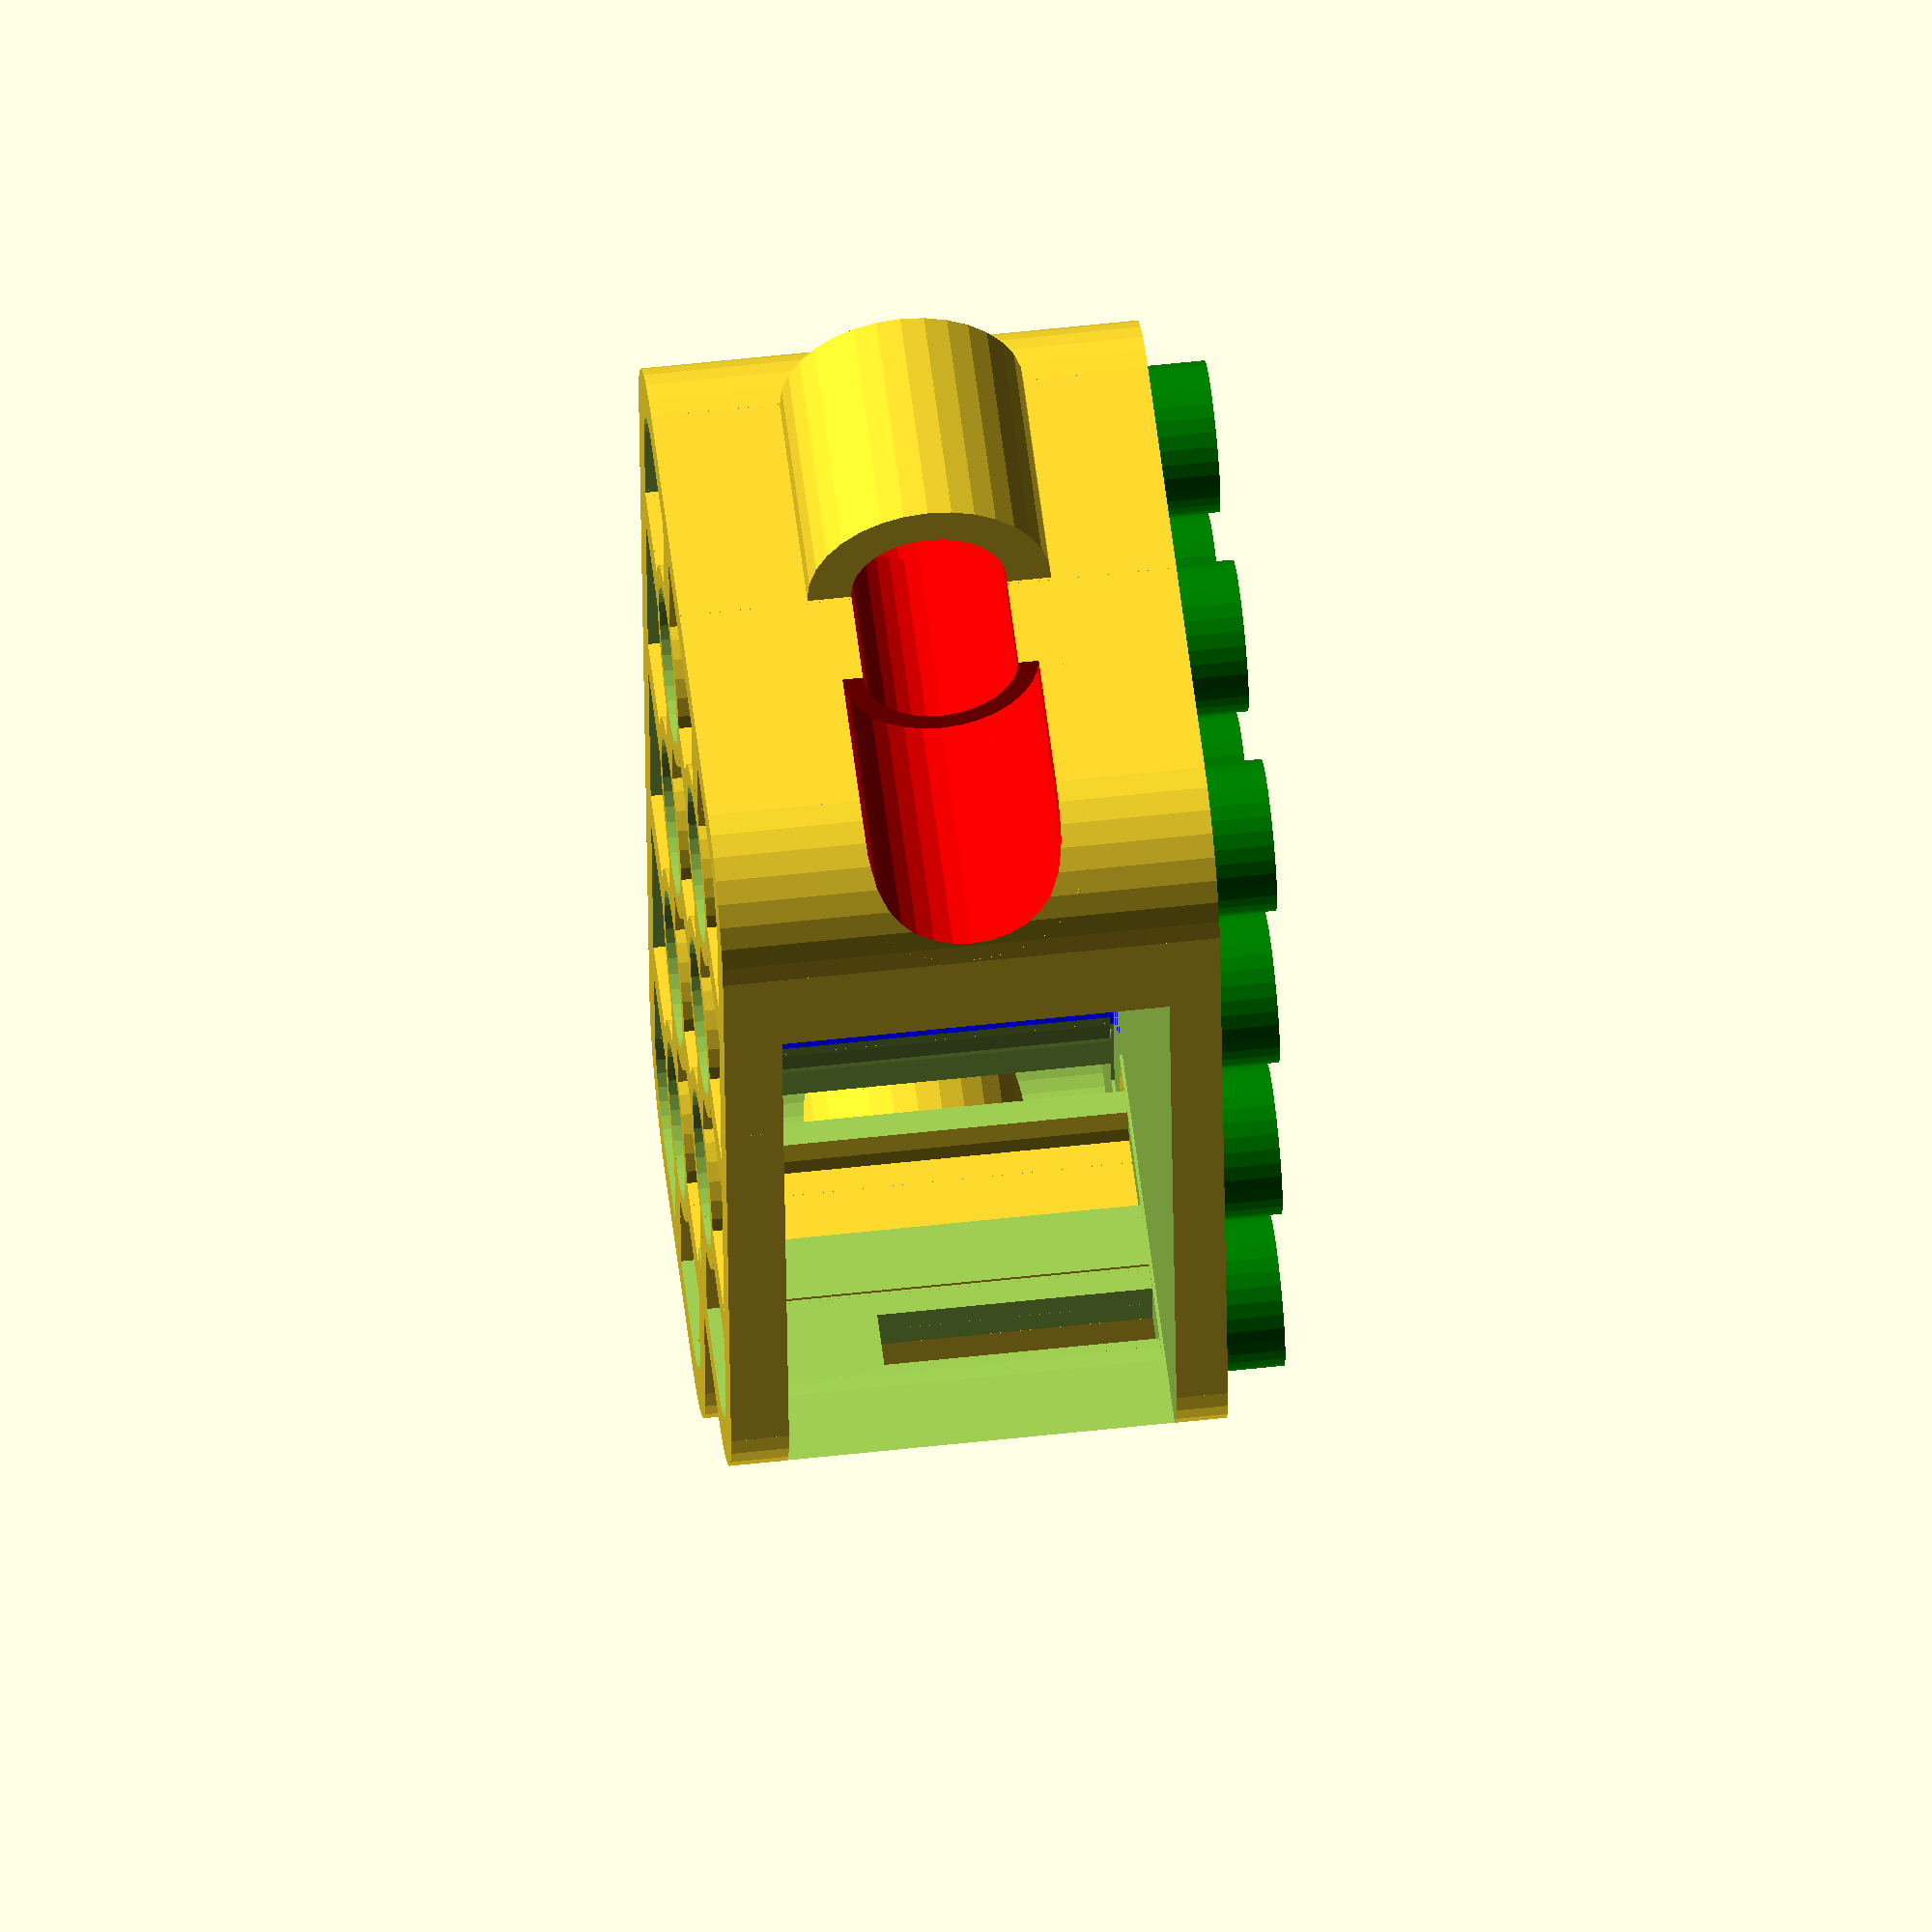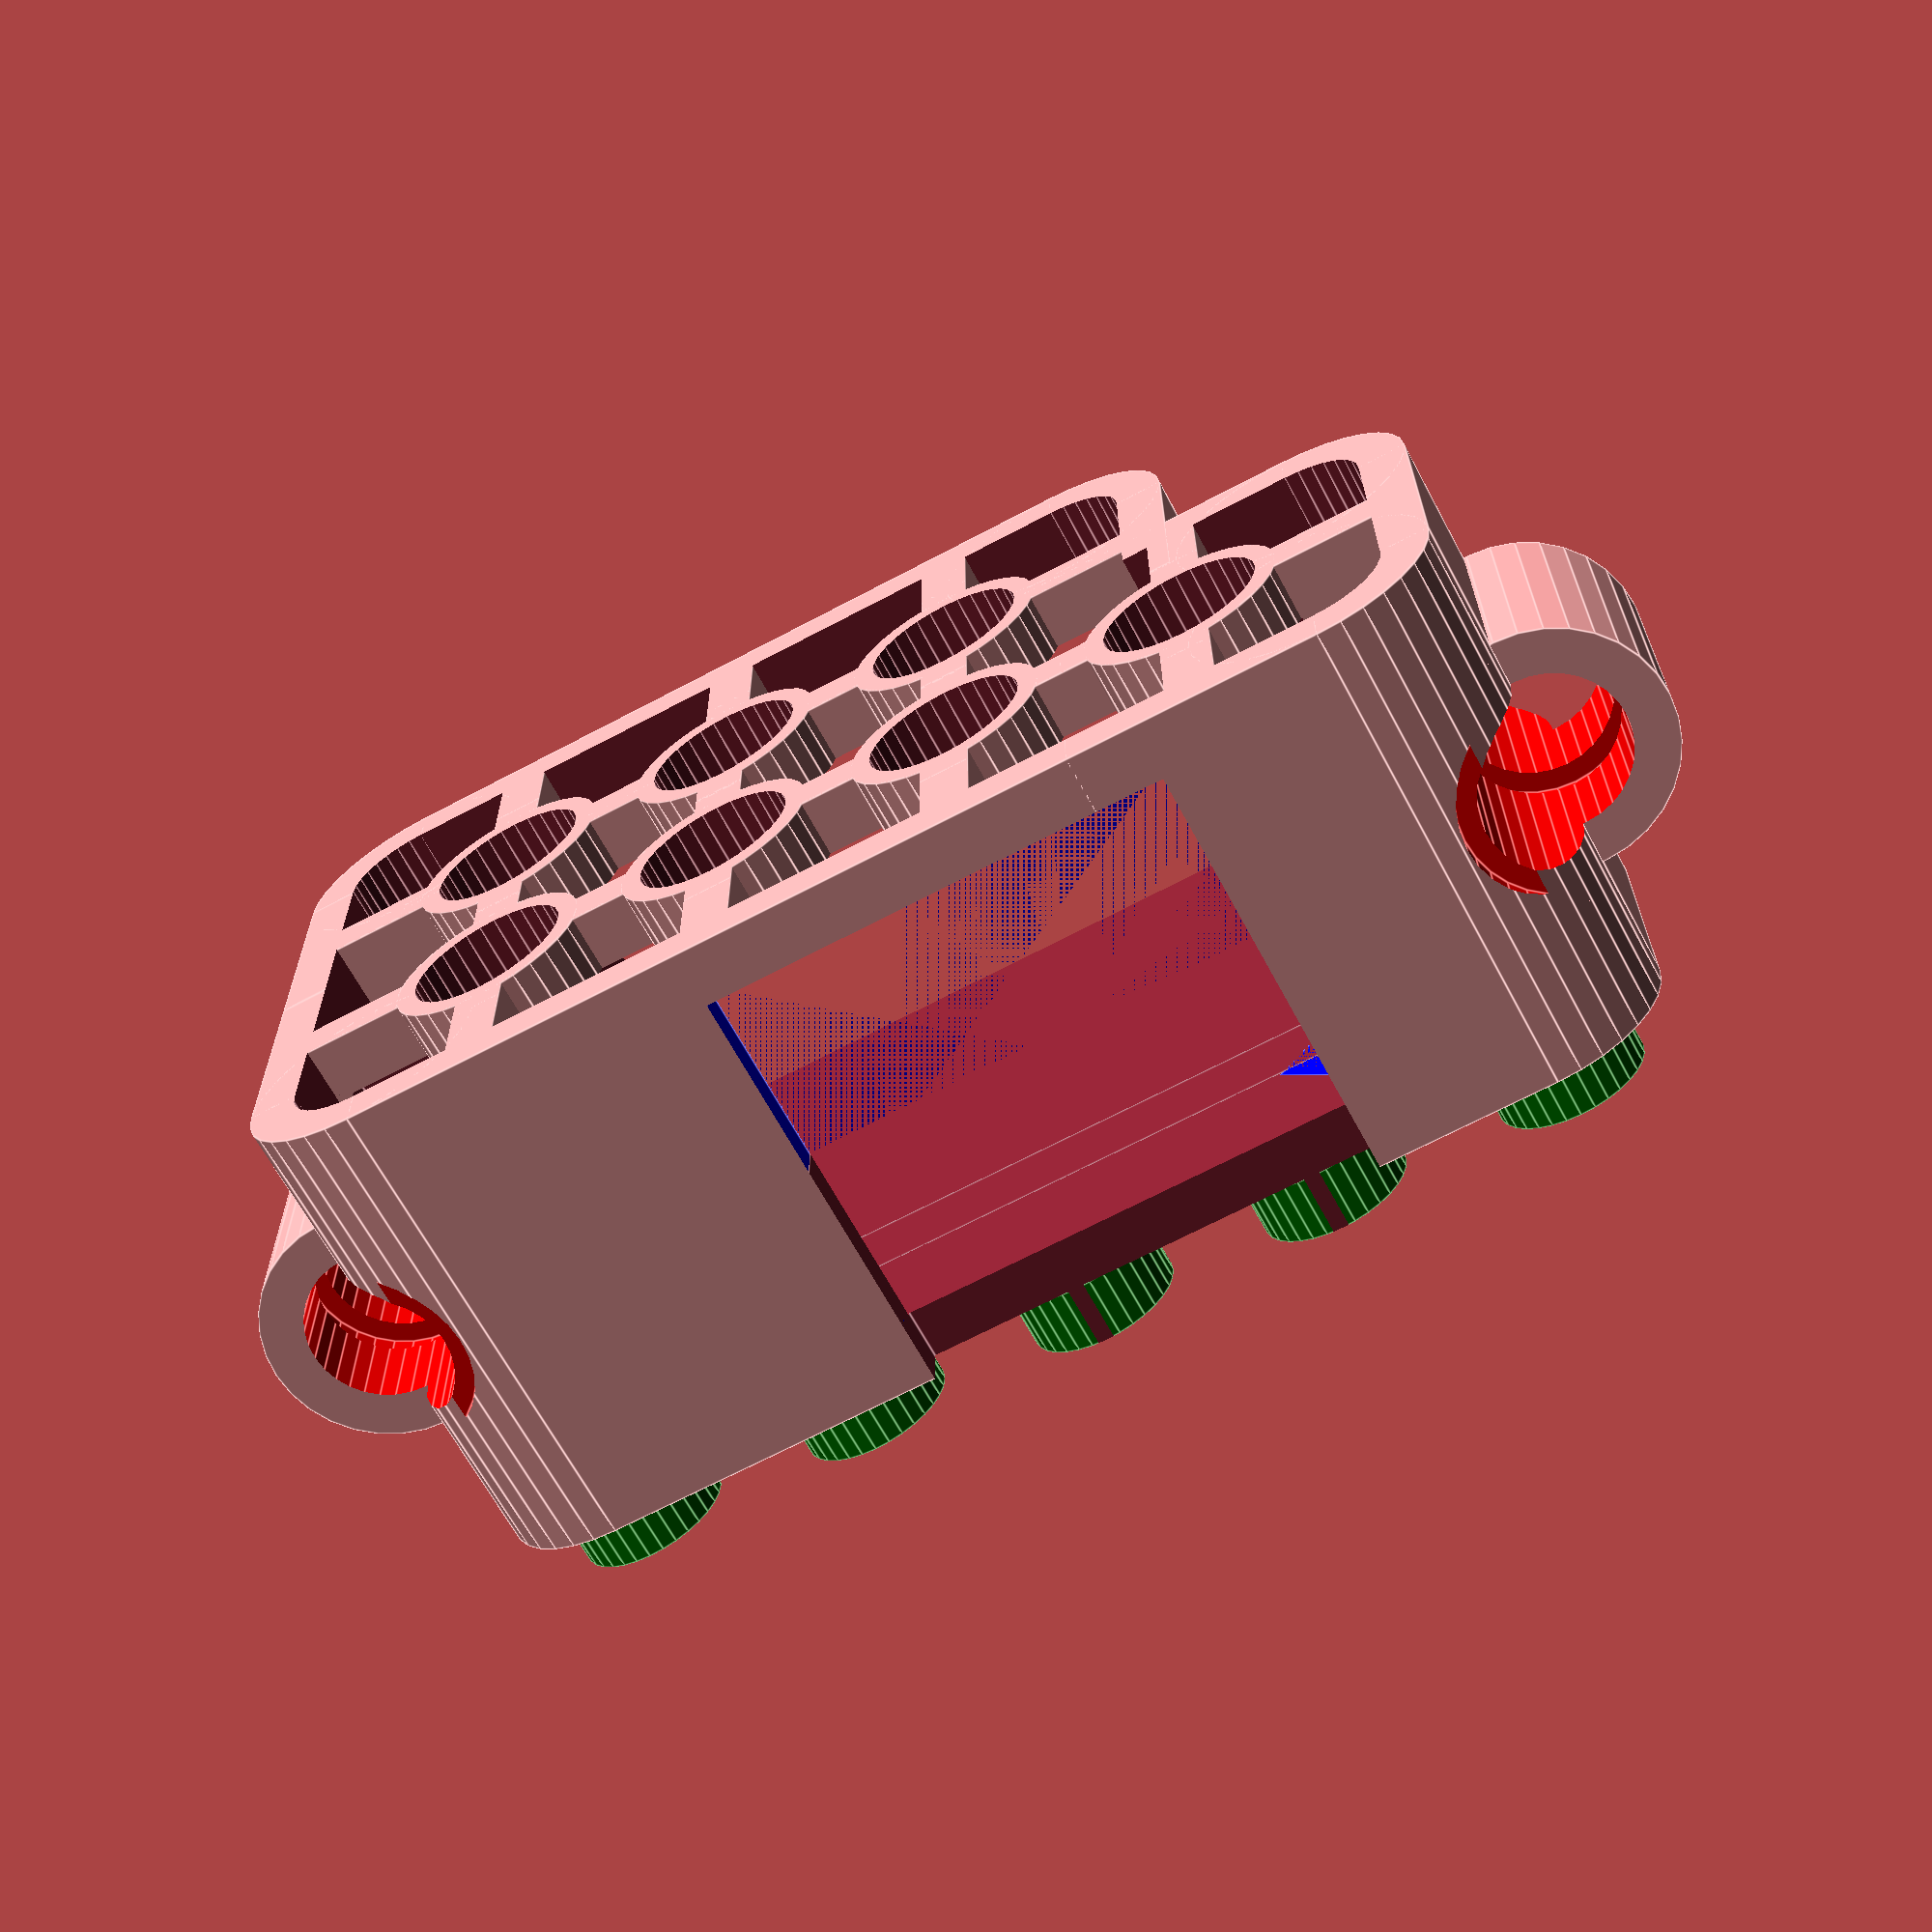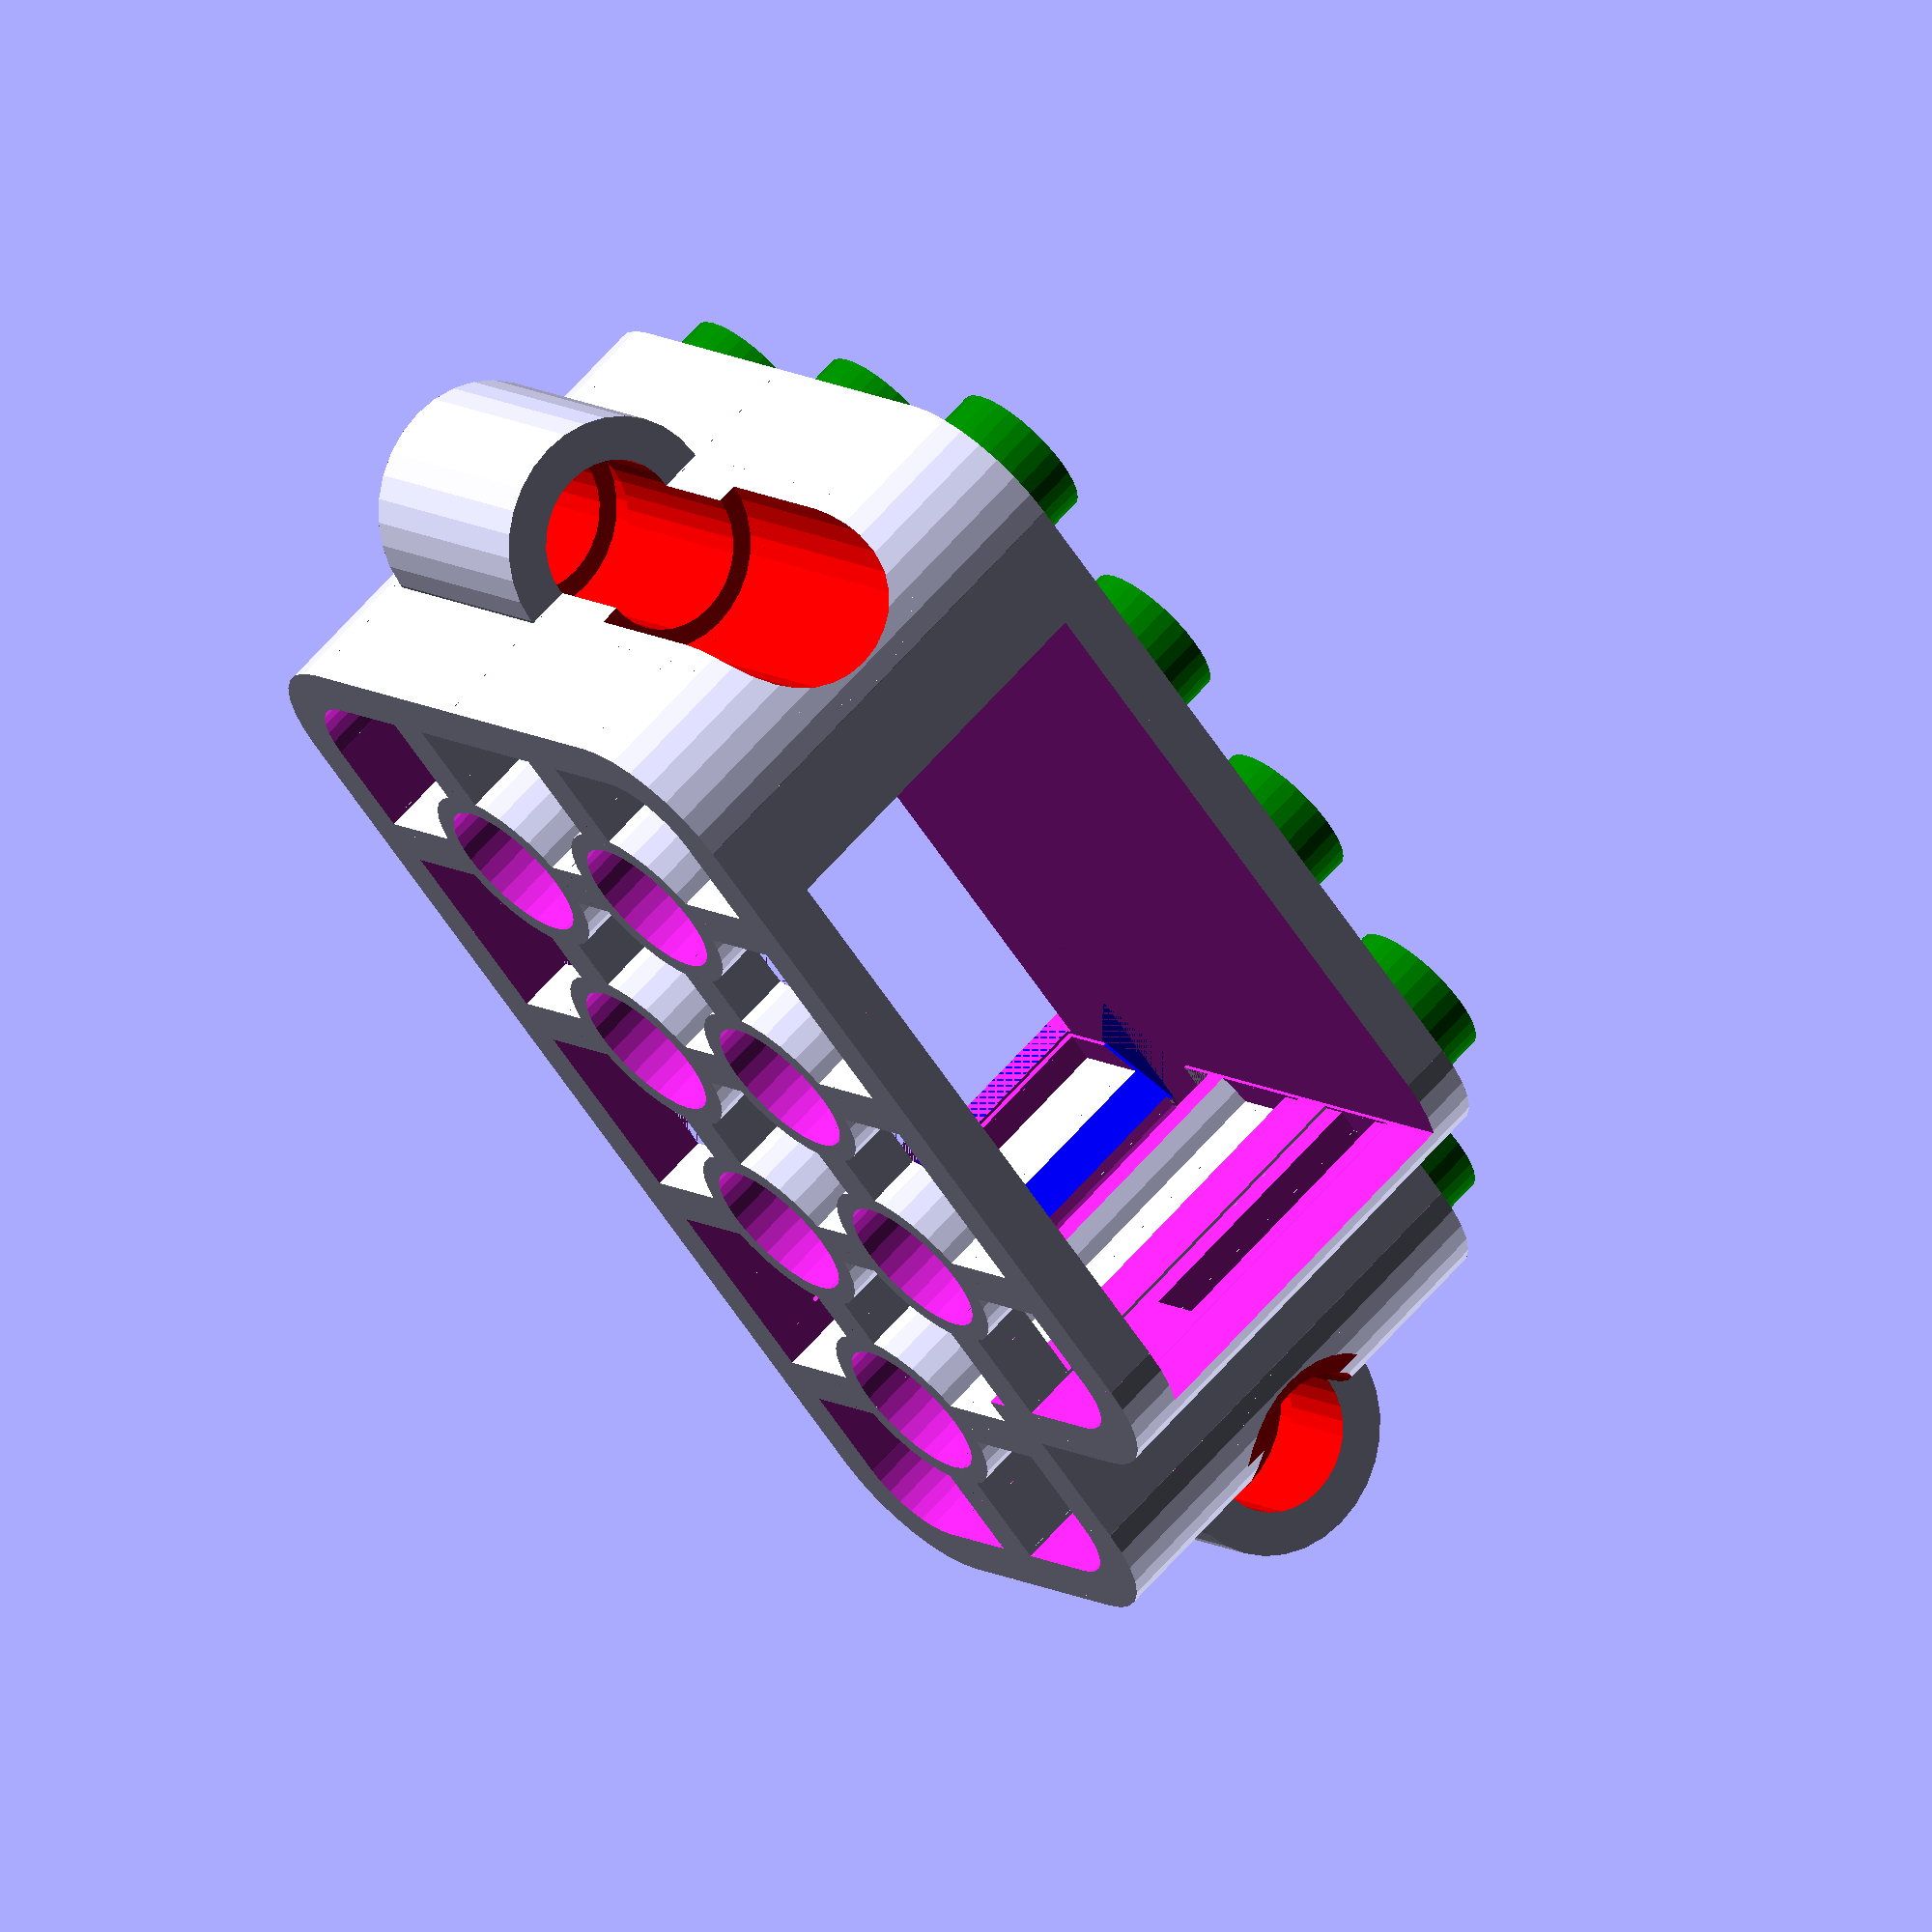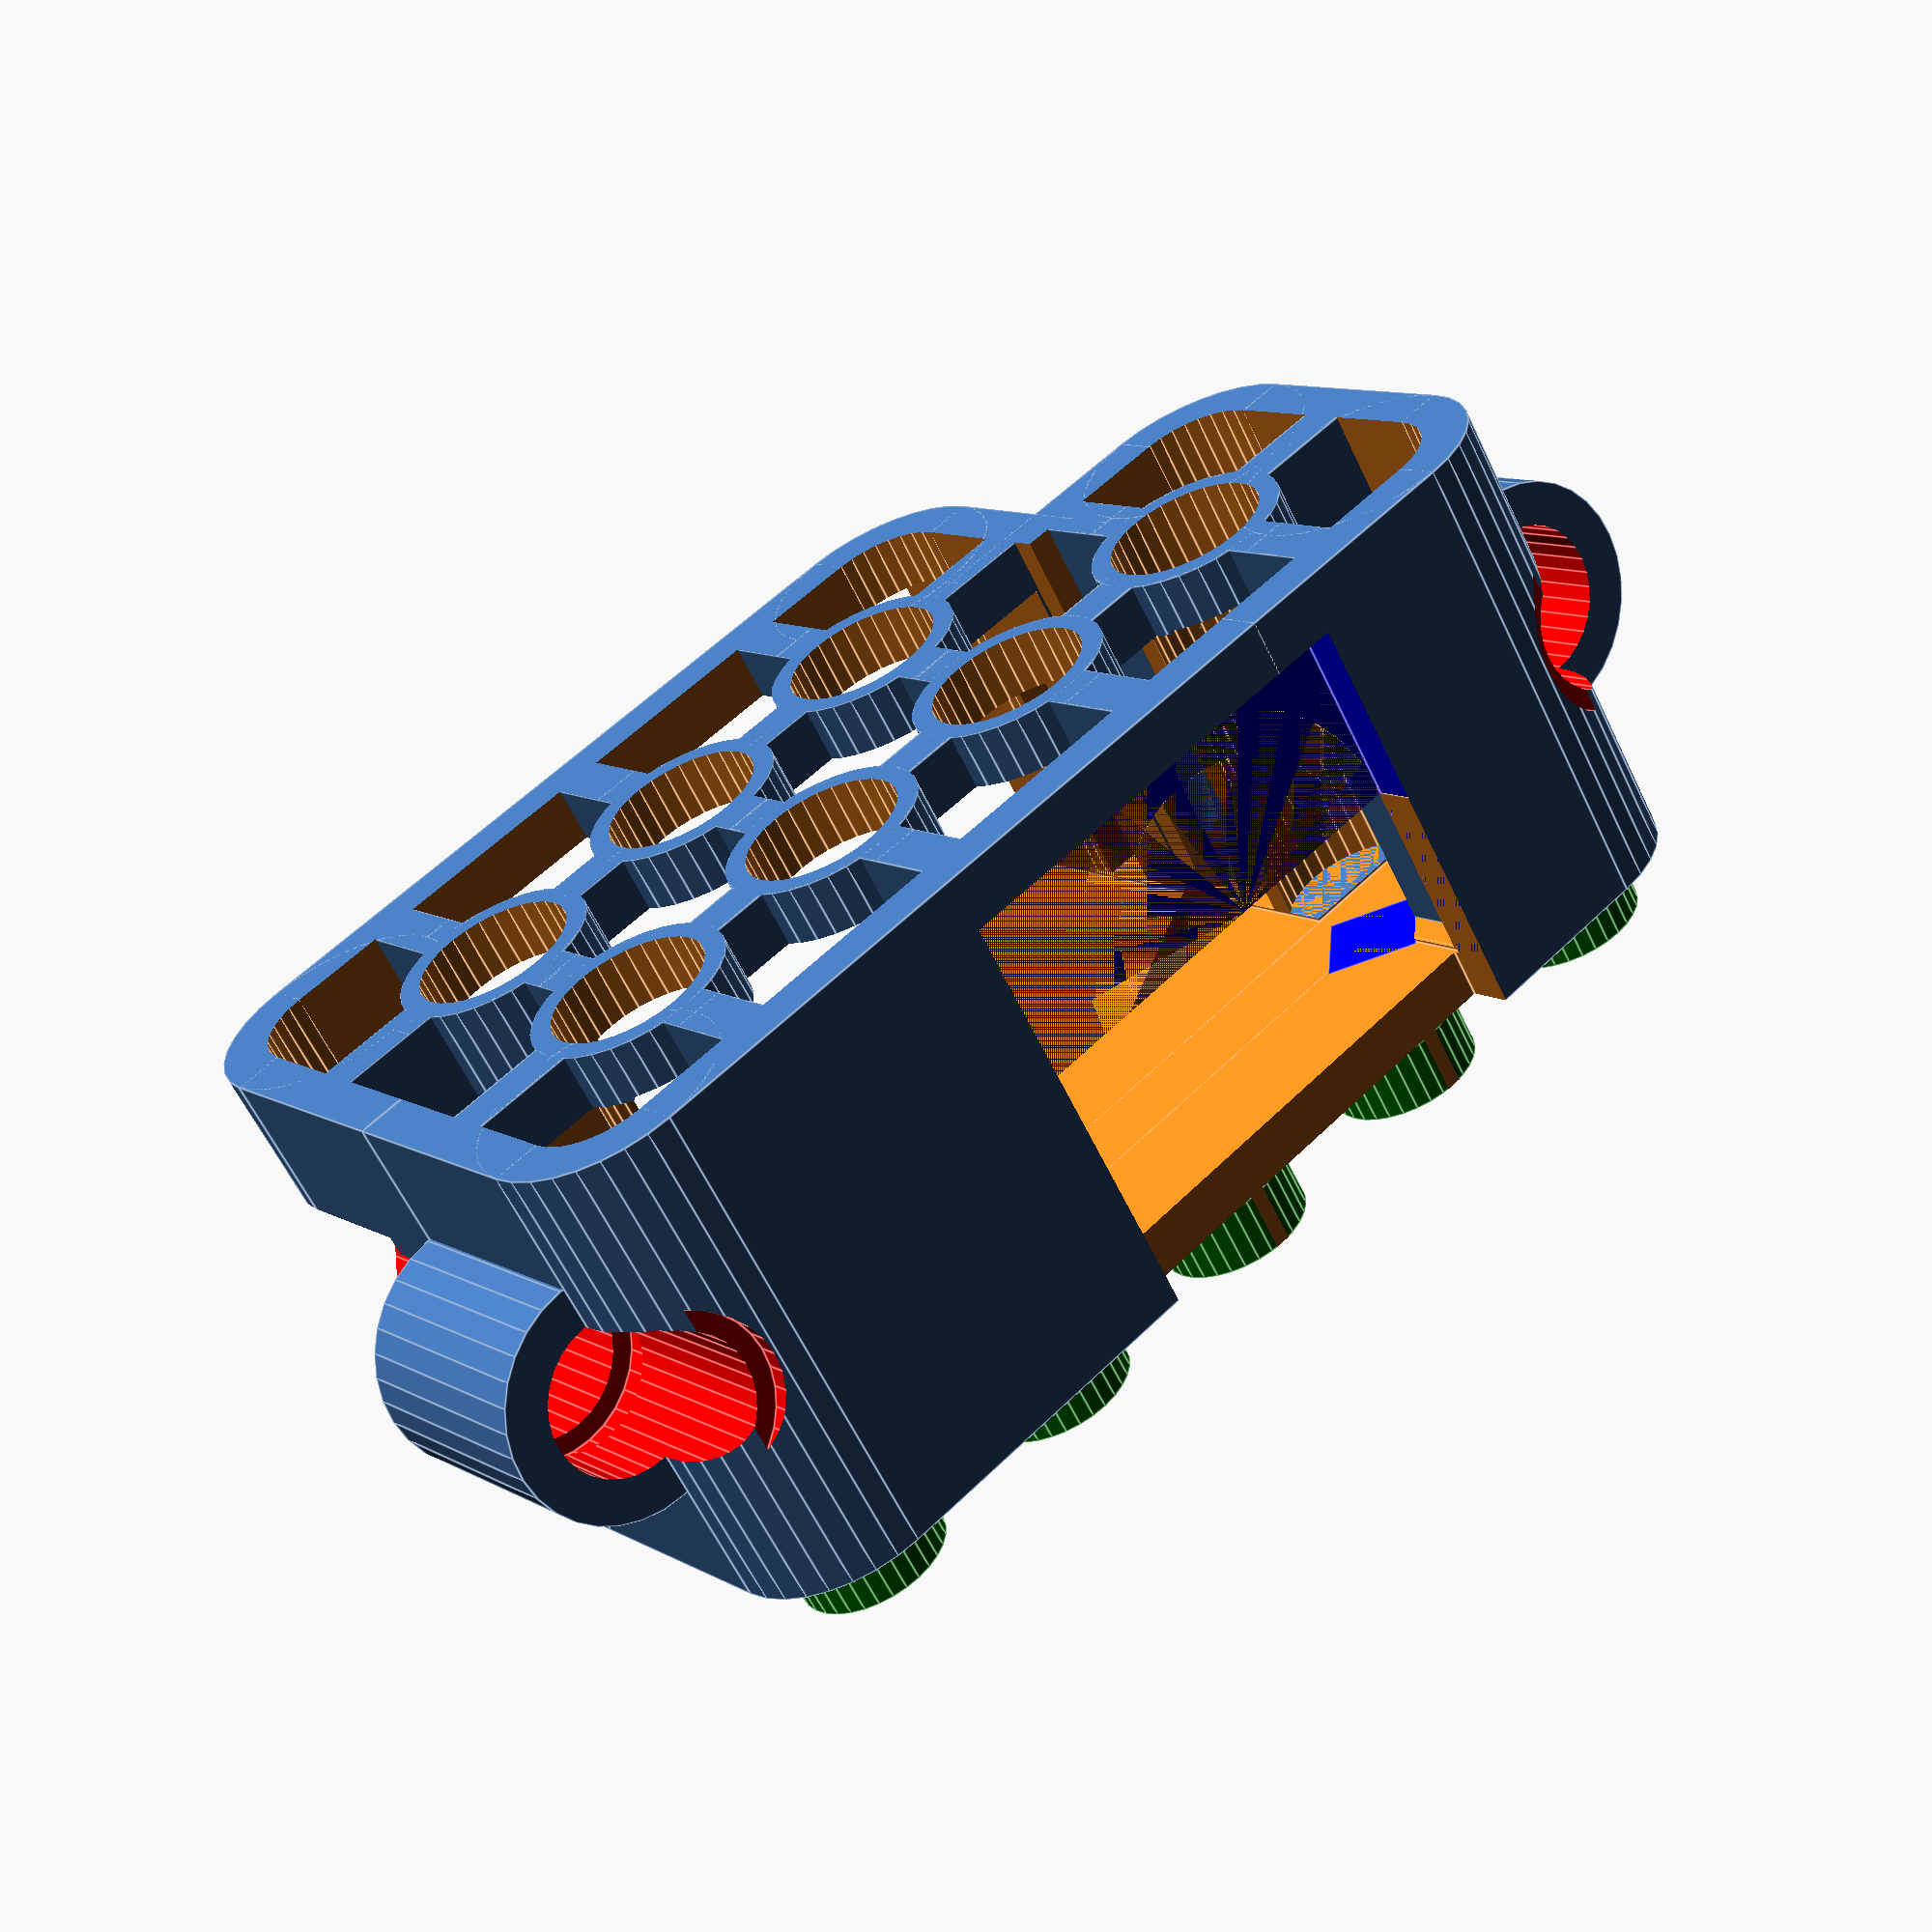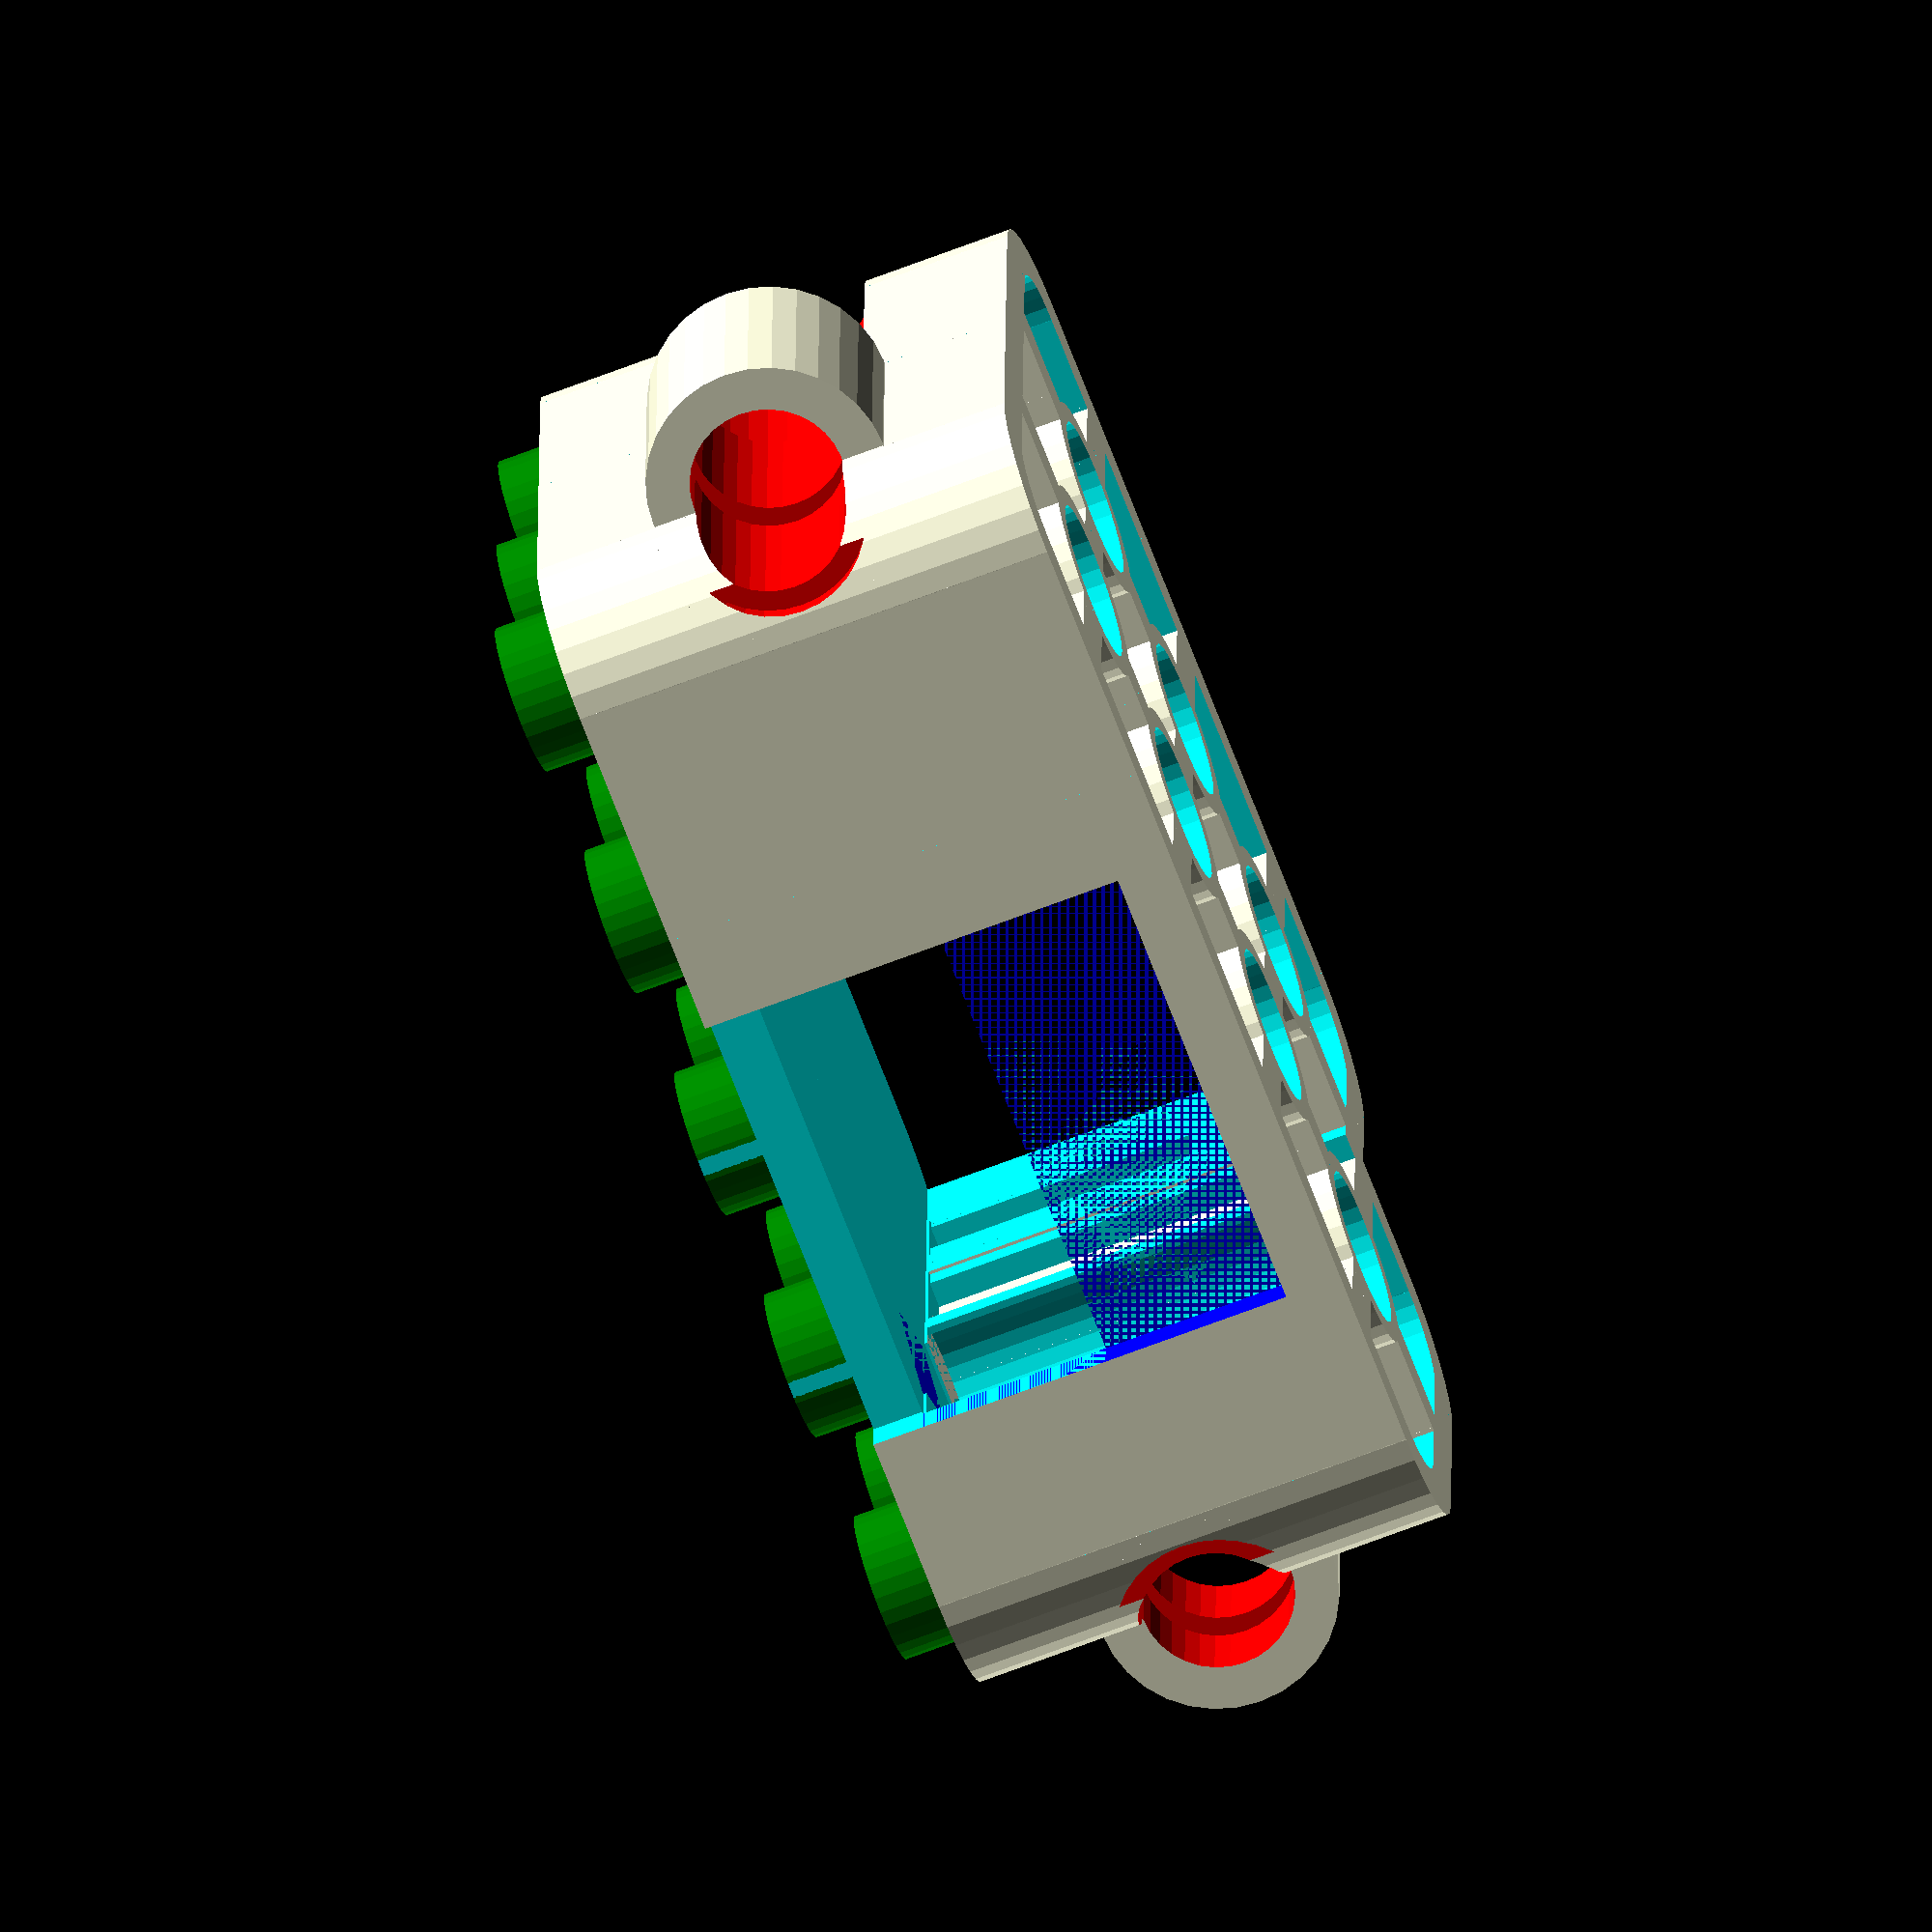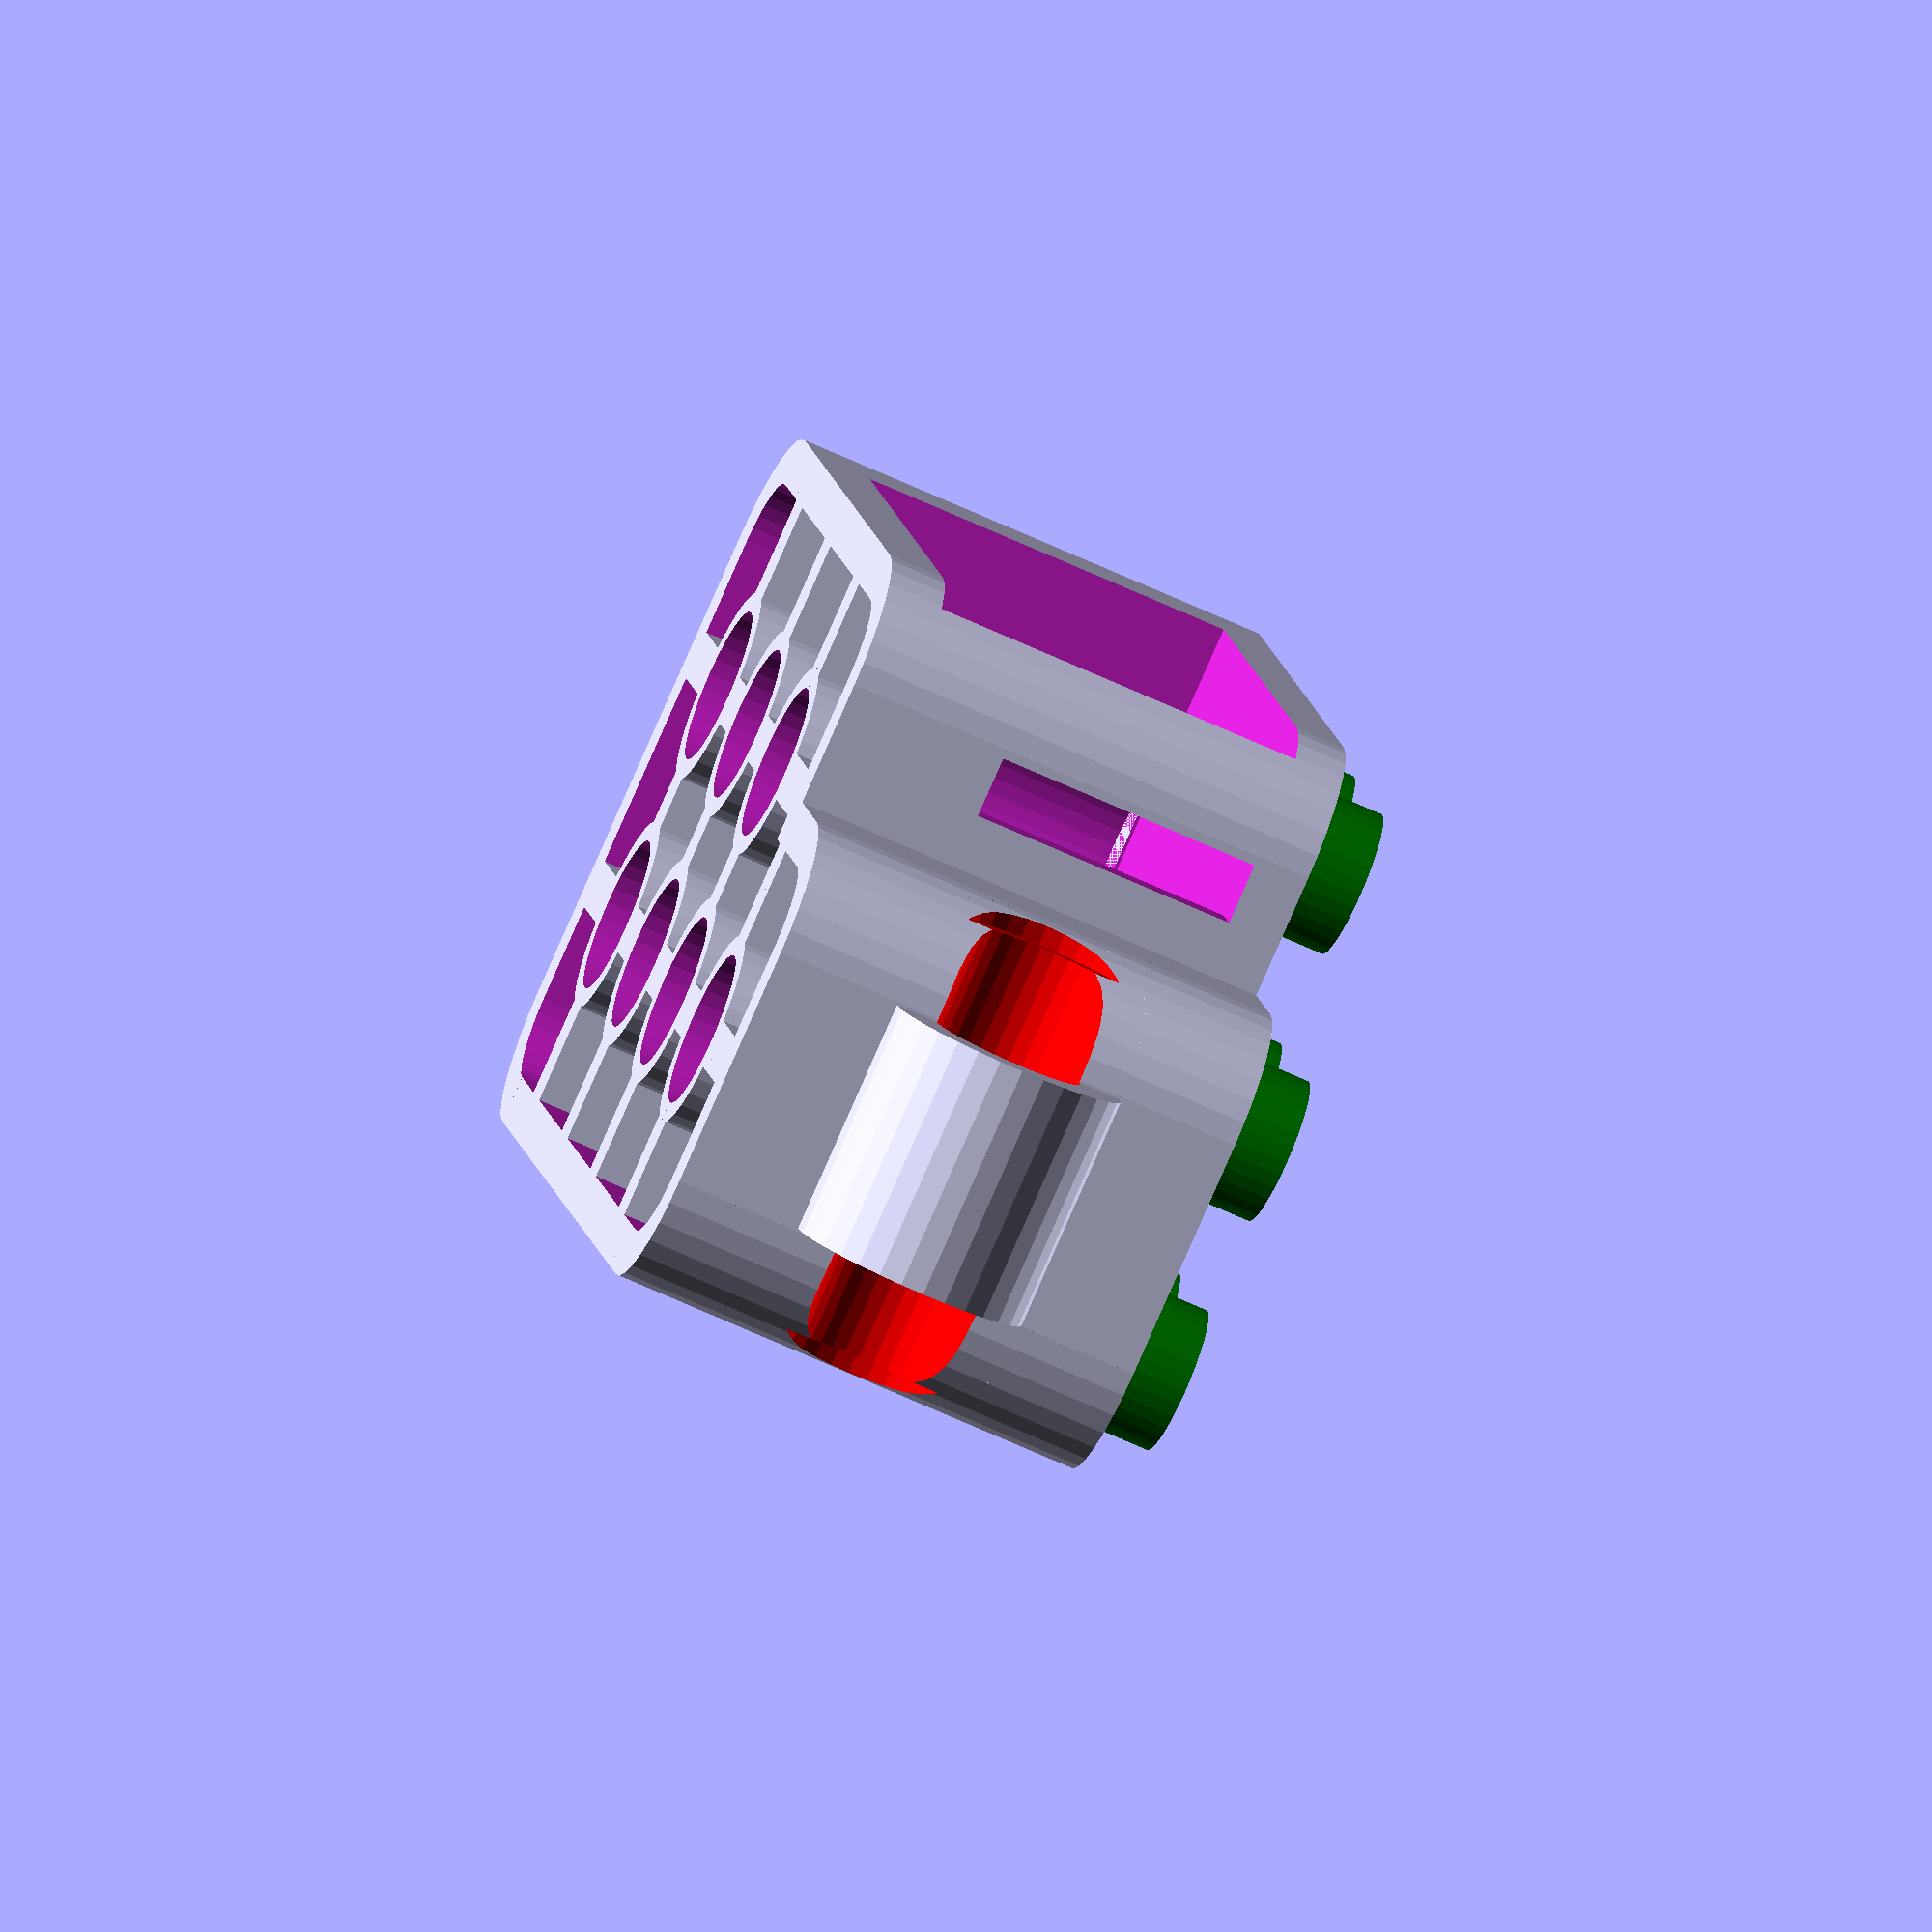
<openscad>
step=8;
inner = 1.7;
gap = 0.1;
vert_pin = 4.85;
vert_pin_hole = 5.1;   // was 5.05
pinhigth = 2.0;

servod = 11.7;
servow = 12.3;
servoh = 22.2;
 
thin = (2*step)/5;
 
$fn=32;

external = 1.55;
internal = 1.6;

Htotal = 16-gap;
Hhat = 8 - servow/2-gap;


EARS = 1;
RIGHT = 1;
function tr(x,y,z) = [step*x,step*y,step*z];

module holey(x,y,z){
     color("red") translate([(x)*step,(y)*step,(z)*step]) rotate(90,[1,0,0]){
        cylinder(h=step, r=5/2, center=true);
        translate([0,0,step/2]) cylinder(h=1.7,r=6.3/2, center=true);
        translate([0,0,-step/2]) cylinder(h=1.7,r=6.3/2, center=true);
     }
}
module innery(x,y,z){
     color("red") translate([(x)*step,(y)*step,(z)*step]) rotate(90,[1,0,0]){
        cylinder(h=step, r=6.3/2, center=true);
     }
}

module servo3(){
translate([0, servoh - 2.5*step + 0.4, 0])
    {
    wire = 2.2;
    
    translate([-servow/2 - 0.1, -servoh-10, -servow/2]) cube([22.7 + 0.2, servoh+10, servow + 0.1]);
    rotate(270,[1,0,0]) cylinder(h=4.5, r=servow/2);
//    translate([-4.8-servow/2 -0.2, -2.8 -4.2 - 0.05, -servow/2]) cube([32.2+ 0.8, 2.8 + 0.1, servow + 0.1]);
    translate([-4.8-servow/2 -0.2, -2.8 -4.2, -servow/2]) cube([32.2+ 0.8, 2.8 - 0.1, servow + 0.1]);

    rotate(270,[1,0,0]) cylinder(r=9.5/2, h=16.5);
      
    color("blue") translate([-servow/2,-0,-servow/2]) cube([15, servoh, servow + 0.1]);
    
    color("blue") {
        translate([-servow/2, -4.2,0]) rotate(45,[0,0,1]) cube([3, 3, servow + 0.2], center=true);
        translate([-servow/2 + 22.7, -4.2,0]) rotate(45,[0,0,1]) cube([3, 3, servow + 0.2], center=true);
    }
  }
}

module corner(c=0){
        translate([0,0,- (Htotal + gap)/2])
        difference(){
            cylinder(r=step/2-gap, h=Htotal);
            difference(){
                translate([0,0,-gap]) cylinder(r=step/2-external-gap, h=(Htotal-Hhat)+gap);
                if((c==1)&&EARS) translate([step/2,0,(Htotal + gap)/2]) rotate(-90,[1,0,0])cylinder(r=step/2-gap, h=2*step, center=true);
                if((c==2)&&EARS) translate([0,step/2,(Htotal + gap)/2]) rotate(-90,[0,1,0])cylinder(r=step/2-gap, h=2*step, center=true);
            }

            translate([-step,-step/2,-gap]) cube([step,step,Htotal + 2*gap]);
            translate([-step/2,-step,-gap]) cube([step,step,Htotal + 2*gap]);
        }
}

module pins(){
    h= (Htotal + gap)/2 - gap;
    rad = vert_pin/2;
    color("green")
    for(i=[-2:0]) for(j=[-1:3]) if((i!=-2)||(j!=-1)) translate([step*(j-0.5), (step)*(i),h]) cylinder(r=rad, h=pinhigth);
}

module corners(){
    translate(tr(2.5, 0, 0)) corner(1);
    translate(tr(2.5, -2, 0)) rotate(-90,[0,0,1]) corner(2);
    translate(tr(-0.5, -2, 0)) rotate(180,[0,0,1]) corner();
    translate(tr(-1.5, -1, 0)) rotate(180,[0,0,1]) corner(1);
    translate(tr(-1.5, 0, 0)) rotate(90,[0,0,1]) corner(2);
}

module body(){
    union(){
        difference(){
            union(){
                translate([-2*step + gap, -1*step, -(Htotal + gap)/2]) cube([5*step - 2*gap, 1*step, Htotal]);
                translate([-1*step + gap, -2*step, -(Htotal + gap)/2]) cube([4*step - 2*gap, 1*step, Htotal]);
                
                translate([-1.5*step, -1.5*step + gap, -(Htotal + gap)/2]) cube([4*step, 2*step - 2*gap, Htotal]);
                translate([-0.5*step, -2.5*step + gap, -(Htotal + gap)/2]) cube([3*step, 3*step - 2*gap, Htotal]);                
            }
            
            difference(){
                union(){
                    translate([-2*step+gap+external,-1.5*step+gap+external,-(Htotal + gap)/2 - gap]) cube([4*step-2*gap-2*external,2*step-2*gap-2*external,(Htotal - Hhat) + gap]);
                    translate([-1*step+gap+external,-2.5*step+gap+external,-(Htotal + gap)/2 - gap]) cube([4*step-2*gap-2*external,3*step-2*gap-2*external,(Htotal - Hhat) + gap]);
                    
                    //translate([-step - vert_pin_hole/2, -1.5*step - vert_pin_hole/2, -servow/2]) cube([vert_pin_hole,vert_pin_hole,servow]);
                }
                inner();
            }
        translate([-2*step,-2.5*step+4.3, - servow/2 + 3.5]) cube([2*step,2.0,servow-3.5]);  // wires            
            
        }    
        corners();    
        pins();
    }
}

module inner(){
    translate([0,0,-(Htotal + gap)/2])
    difference(){
        union(){
            translate([-step-internal/2,-1.5*step,0]) cube([internal,2*step,(Htotal-Hhat)]);
            for(i=[0:2]) {
                translate([step*(i)-internal/2,-2.5*step,0]) cube([internal,3*step,(Htotal-Hhat)]);
            }
            
            translate([-1*step,step*(-1.5)-internal/2,0]) cube([4*step,internal,(Htotal-Hhat)]);
            translate([-2*step,step*(-0.5)-internal/2,0]) cube([5*step,internal,(Htotal-Hhat)]);
            
            for(i=[-2:-1]) for(j=[-1:2])
               if((i!=-2)||(j!=-1))translate([step*(j), (step)*(i+0.5),0]) cylinder(r=6.45/2, h=(Htotal-Hhat));              
        }
        for(i=[-2:-1]) for(j=[-1:2]){
                if((i!=-2)||(j!=-1)) translate([step*(j), (step)*(i+0.5),-gap]) cylinder(r=vert_pin_hole/2, h=Htotal);

            }

        

    }

    if(EARS) {   
        translate([-2*step,-1.5*step+gap,0]) rotate(-90,[1,0,0])cylinder(r=step/2-gap, h=2*step - 2*gap);
        translate([ 3*step,-2.5*step+gap,0]) rotate(-90,[1,0,0])cylinder(r=step/2-gap, h=3*step - 2*gap);
    }
}

module eless(){
    difference(){
        body();
        servo3();
        translate([-servow/2,servoh - 2.5*step + 0.2,0]) cube([15, servoh, servow+10]);
    }
}

module full(){
    difference(){
        union(){
            eless();
            translate([-2*step,-1*step+gap,0]) rotate(-90,[1,0,0])cylinder(r=step/2-gap, h=1*step - 2*gap);
            translate([ 3*step,-1*step+gap,0]) rotate(-90,[1,0,0])cylinder(r=step/2-gap, h=1*step - 2*gap);
        }
        holey( 3,0,0);  holey(3,-1,0); innery(3,-2,0); 
        holey(-2,-1,0);  holey(-2,0,0);
    }
}

module  final(){
    if(EARS) full();  
    else eless();
}

if(RIGHT) mirror([1,0,0])  final();
else final();
    
//corners();
//servo3();
//inner();
</openscad>
<views>
elev=301.6 azim=95.5 roll=263.5 proj=o view=wireframe
elev=246.2 azim=0.3 roll=331.8 proj=p view=edges
elev=113.8 azim=314.8 roll=318.5 proj=o view=wireframe
elev=240.8 azim=39.3 roll=334.6 proj=p view=edges
elev=69.7 azim=179.0 roll=110.9 proj=o view=wireframe
elev=247.0 azim=285.6 roll=294.8 proj=o view=solid
</views>
